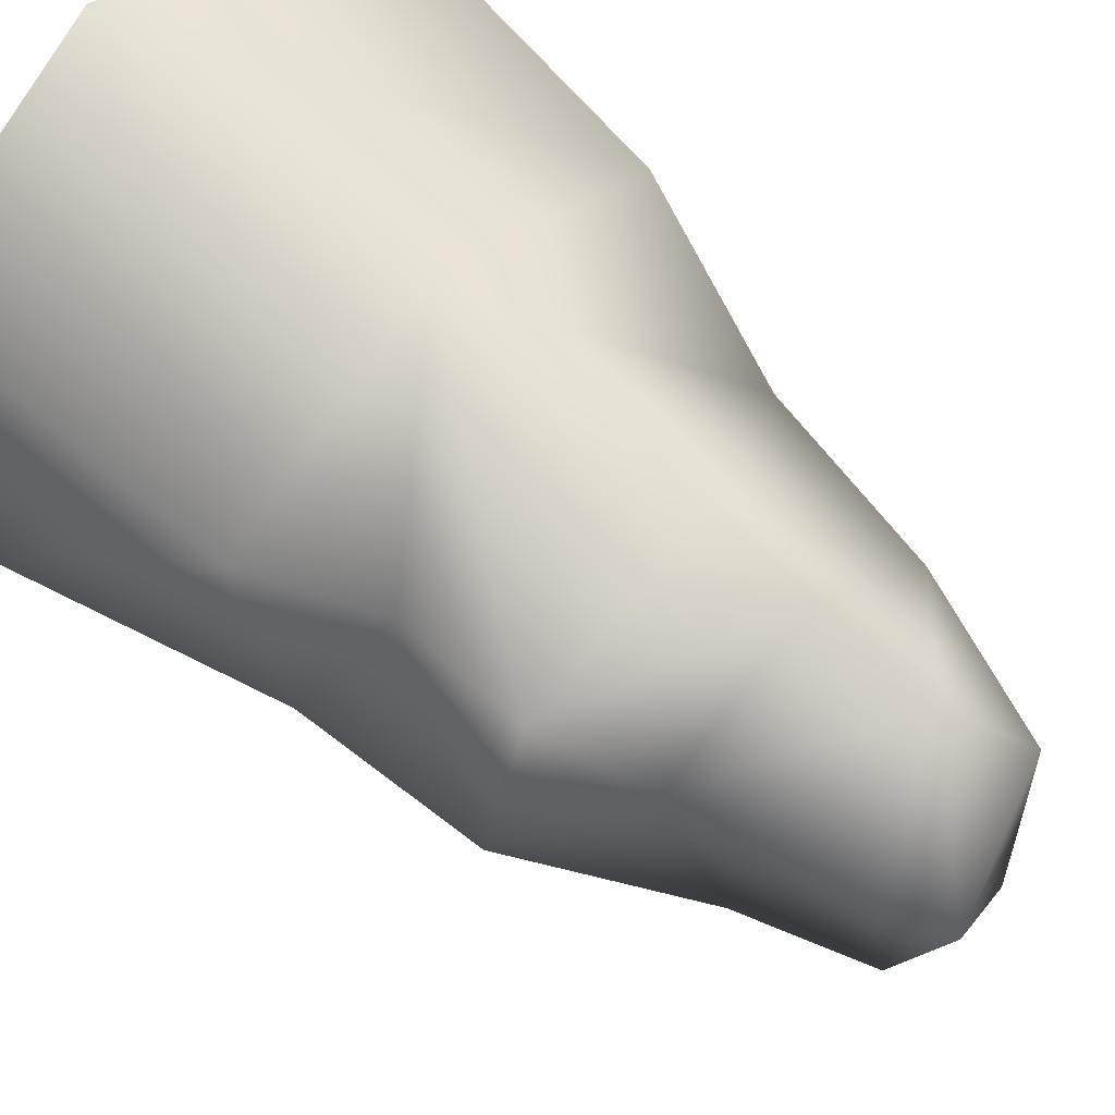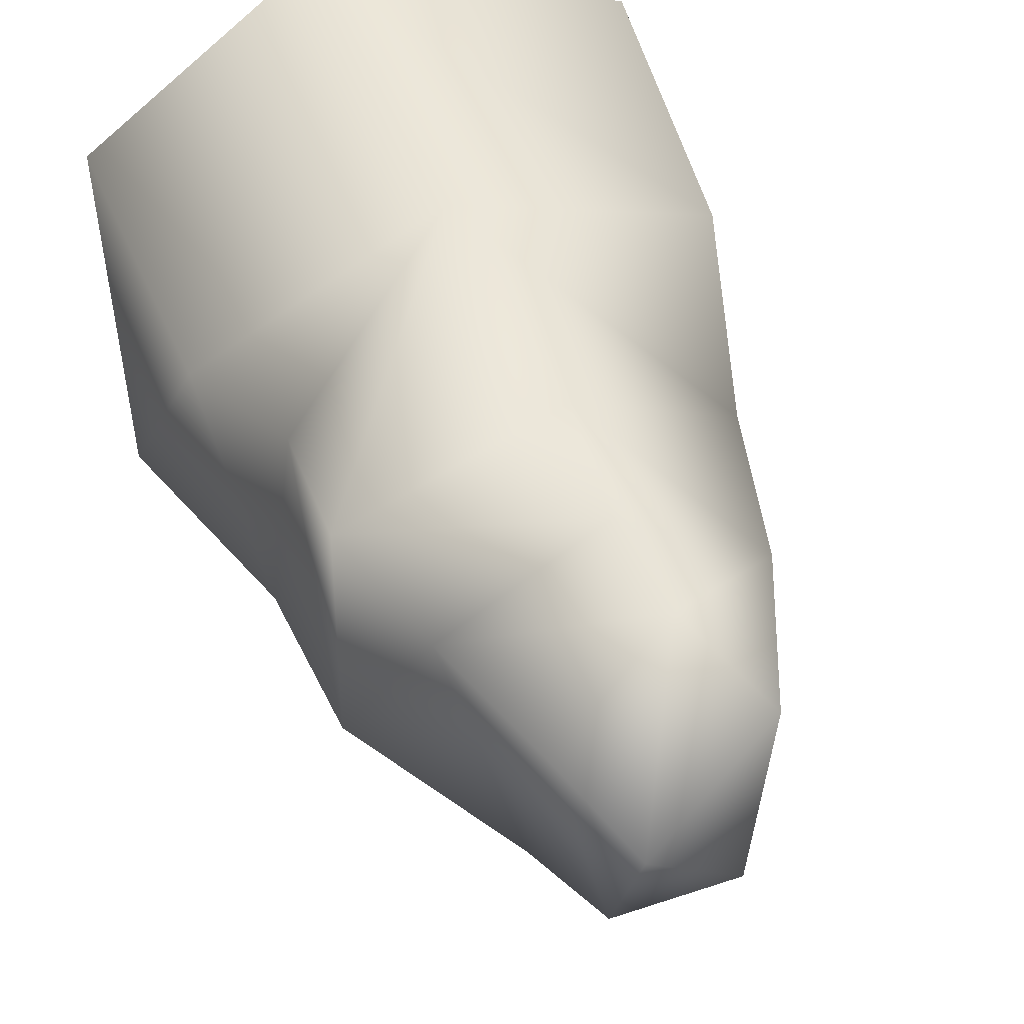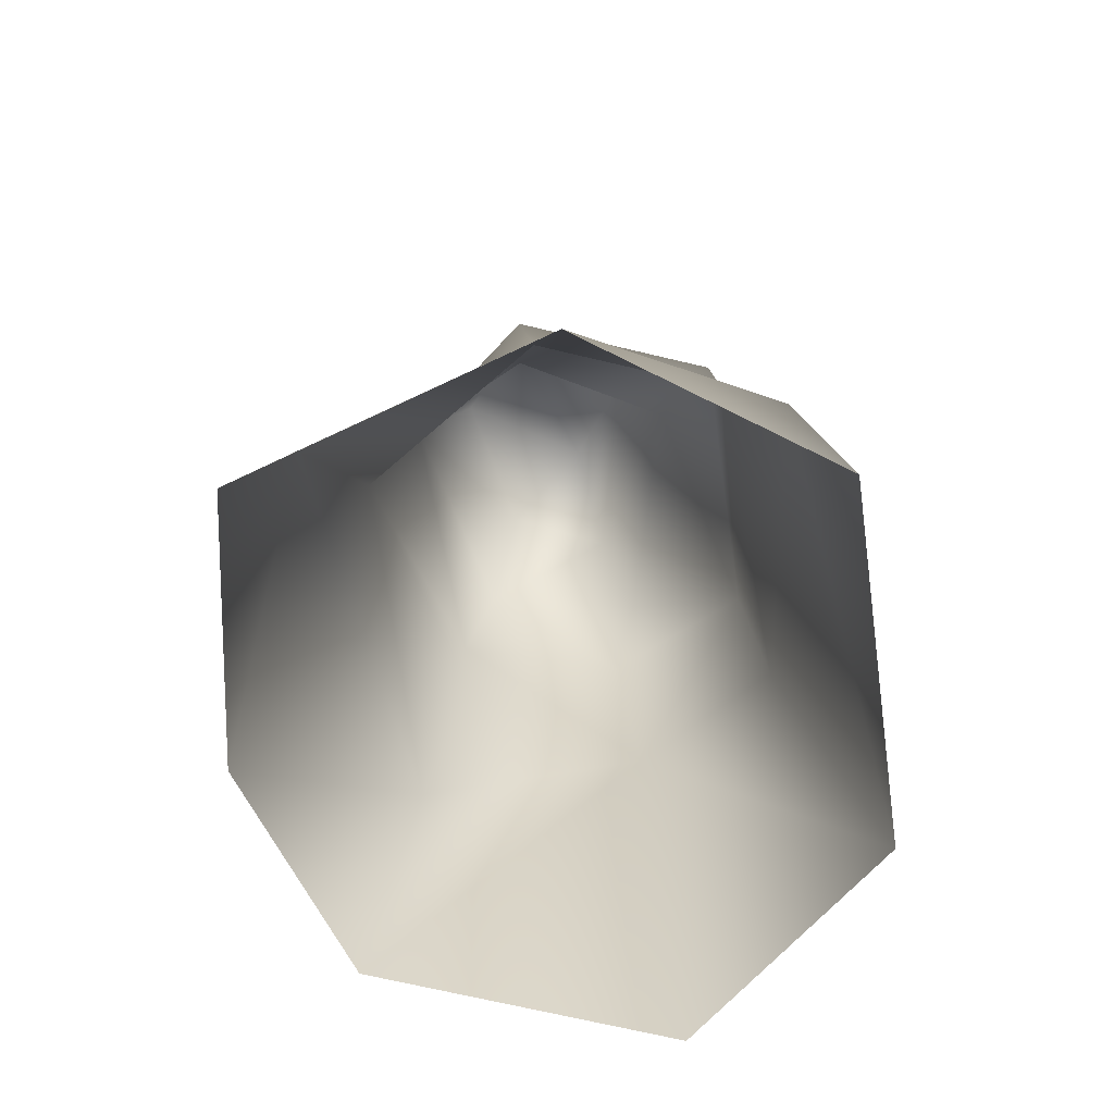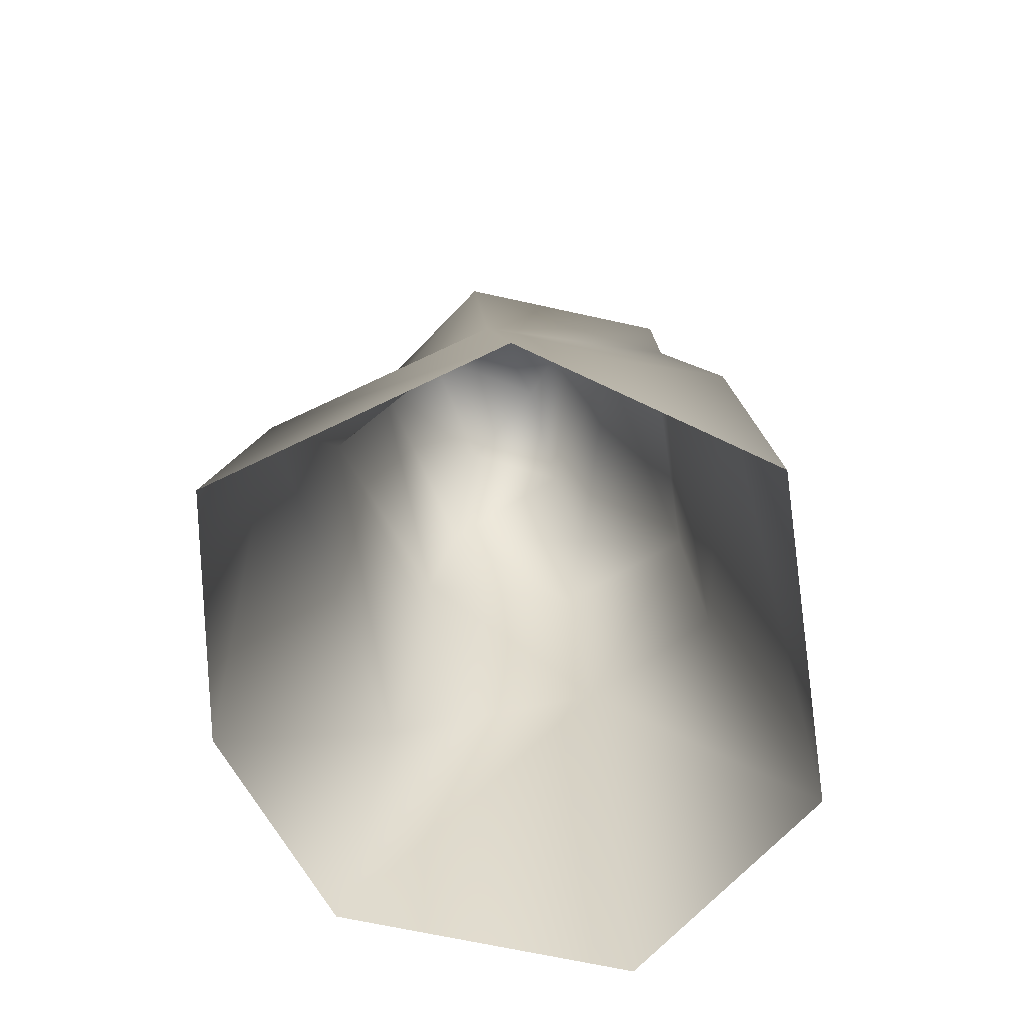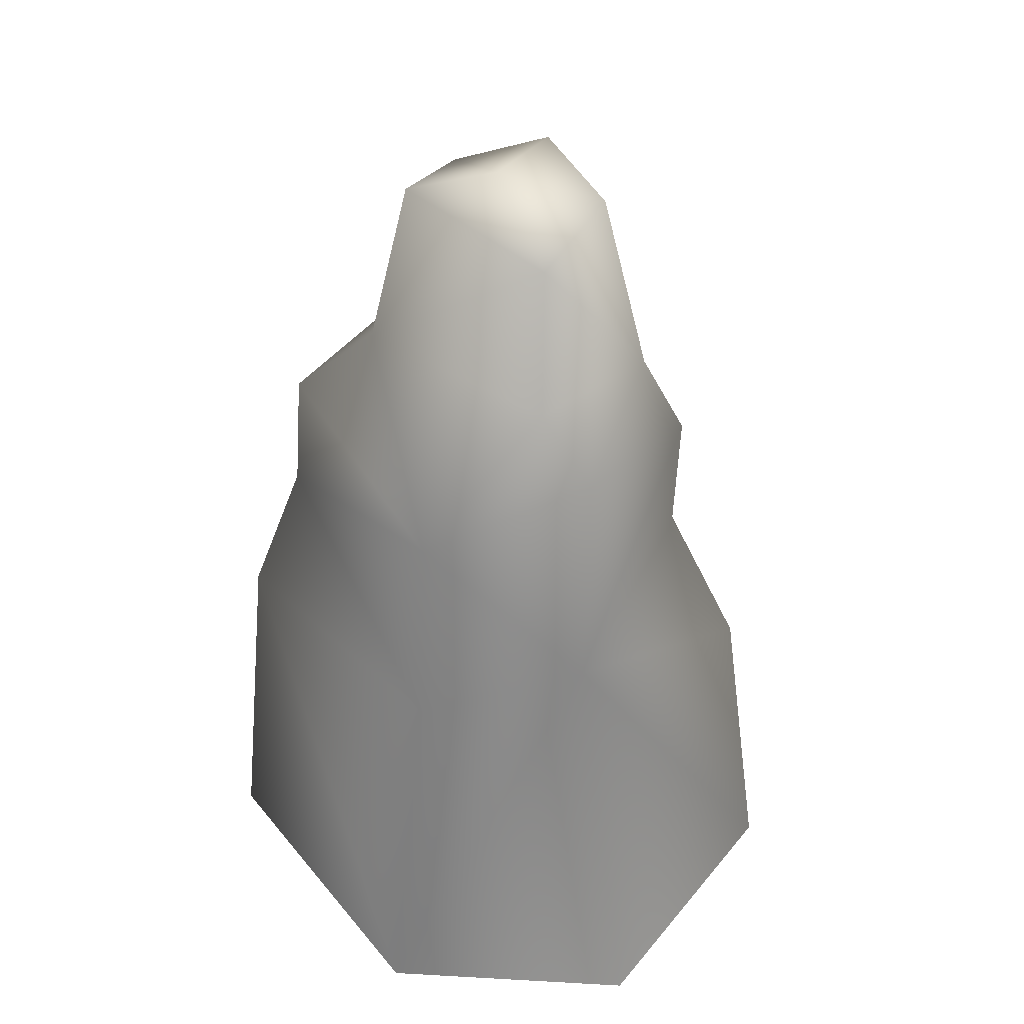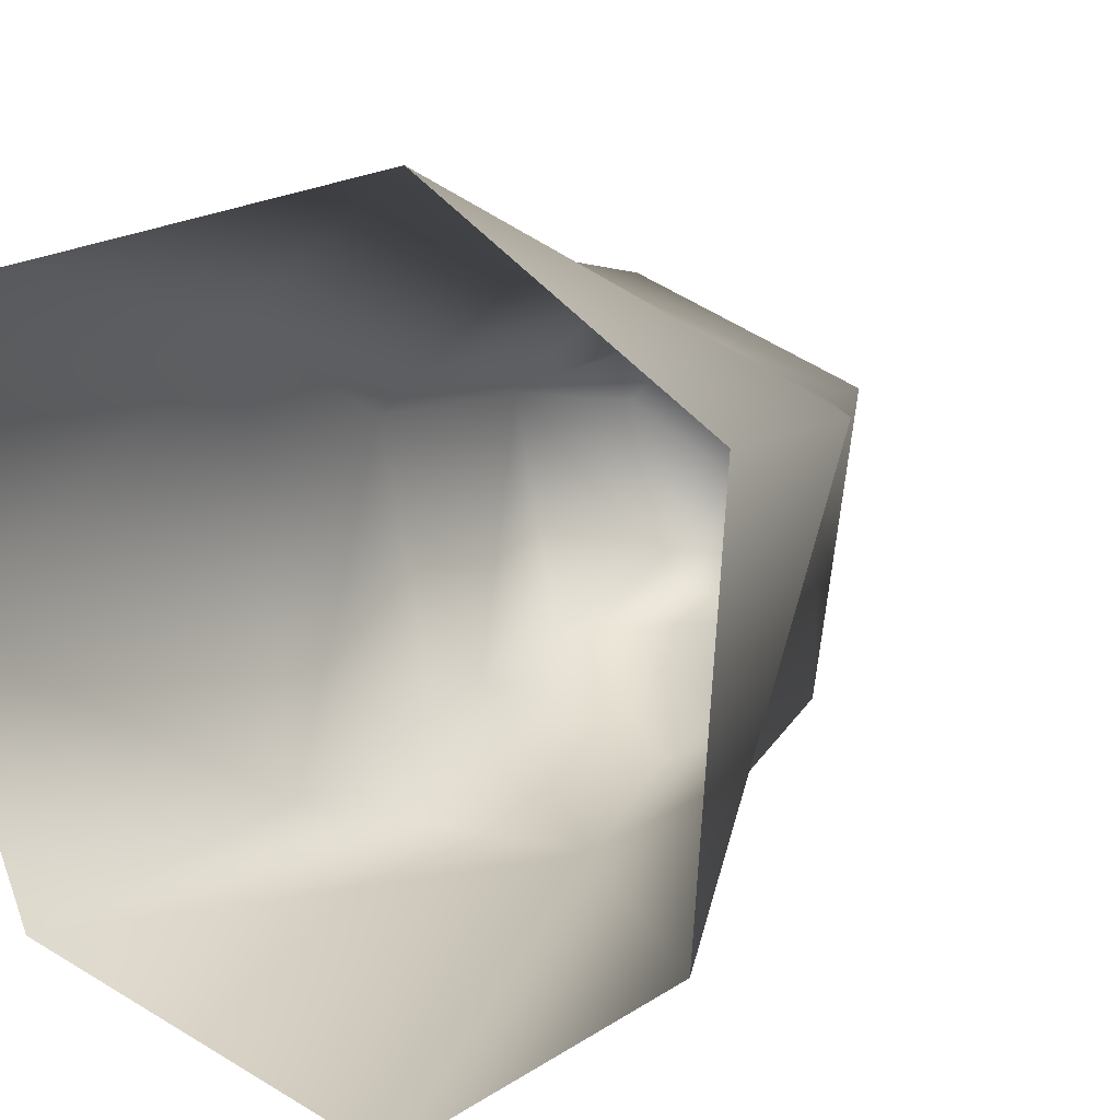
<metadata>
{"format":"obj","ext":"obj","renderer":"f3d","projection":"perspective","resolution":1024,"background":"white","views":[{"elev":50.9,"azim":136.8,"up":"+Z"},{"elev":34.2,"azim":164.4,"up":"+Z"},{"elev":-72.6,"azim":11.5,"up":"+Y"},{"elev":-68.7,"azim":12.3,"up":"+Y"},{"elev":39.2,"azim":149.2,"up":"+Y"},{"elev":9.7,"azim":21.2,"up":"+Z"}]}
</metadata>
<code>
o DurotarRock06
v -0.03307 6.827 -0.02689
v 0.488 6.491 0.6279
v 0.03572 6.342 -0.8905
v -2.209 -0.7537 2.201
v 0.3558 -0.7537 2.827
v -2.054 1.997 1.702
v -2.643 -0.7537 0.1329
v -1.727 2.075 -1.481
v -2.079 -0.7537 -1.636
v 2.171 -0.7537 1.412
v 1.93 2.36 1.203
v -0.004797 2.13 2.15
v -1.757 3.498 0.9166
v -1.252 3.29 -1.086
v -1.341 4.348 -1.033
v -1.037 5.042 -0.8333
v -1.41 5.168 0.9166
v -0.2188 4.475 1.875
v -0.7833 6.571 -0.5229
v -0.03307 6.827 -0.02689
v -0.9879 6.52 0.7218
v -0.3278 5.115 1.38
v 1.386 4.475 1.133
v 1.439 3.383 1.21
v -0.03307 6.827 -0.02689
v -0.3965 6.157 1.351
v 0.8823 5.134 0.6162
v 1.253 3.917 -0.9169
v 1.378 2.13 -1.009
v 1.974 -0.7537 -1.43
v 0.1419 2.635 -1.776
v 0.1925 -0.7537 -2.669
v -2.079 -0.7537 -1.636
v -1.727 2.075 -1.481
v -0.01255 4.571 -1.6
v 0.255 5.193 -1.236
v -1.252 3.29 -1.086
v -1.341 4.348 -1.033
v -1.037 5.042 -0.8333
v -0.03307 6.827 -0.02689
v -0.03307 6.827 -0.02689
v -0.7833 6.571 -0.5229
g Geoset0
f 1 2 3
f 4 5 6
f 7 4 6
f 8 7 6
f 9 7 8
f 5 10 11
f 5 11 12
f 6 5 12
f 13 6 12
f 8 6 13
f 8 13 14
f 14 13 15
f 16 15 17
f 15 13 17
f 17 13 18
f 13 12 18
f 16 17 19
f 20 19 21
f 21 19 17
f 17 18 22
f 18 23 22
f 12 23 18
f 12 24 23
f 12 11 24
f 25 21 26
f 21 17 26
f 17 22 26
f 22 27 26
f 22 23 27
f 23 28 27
f 23 24 28
f 24 29 28
f 11 29 24
f 11 30 29
f 10 30 11
f 29 31 28
f 30 31 29
f 30 32 31
f 32 33 31
f 31 33 34
f 28 31 35
f 28 35 36
f 27 28 36
f 31 34 37
f 31 37 38
f 35 31 38
f 35 38 39
f 35 39 36
f 3 36 39
f 3 27 36
f 27 3 2
f 26 27 2
f 40 26 2
f 41 3 42
f 3 39 42

</code>
